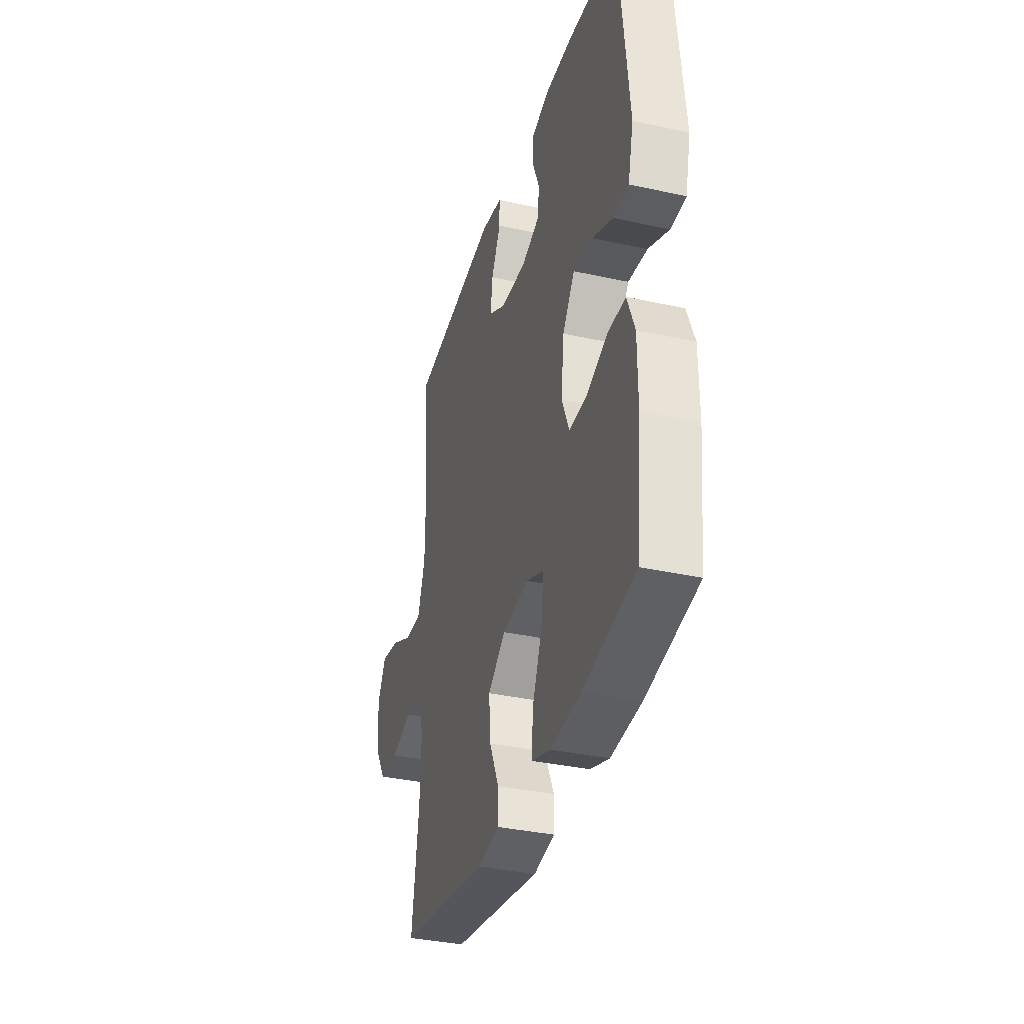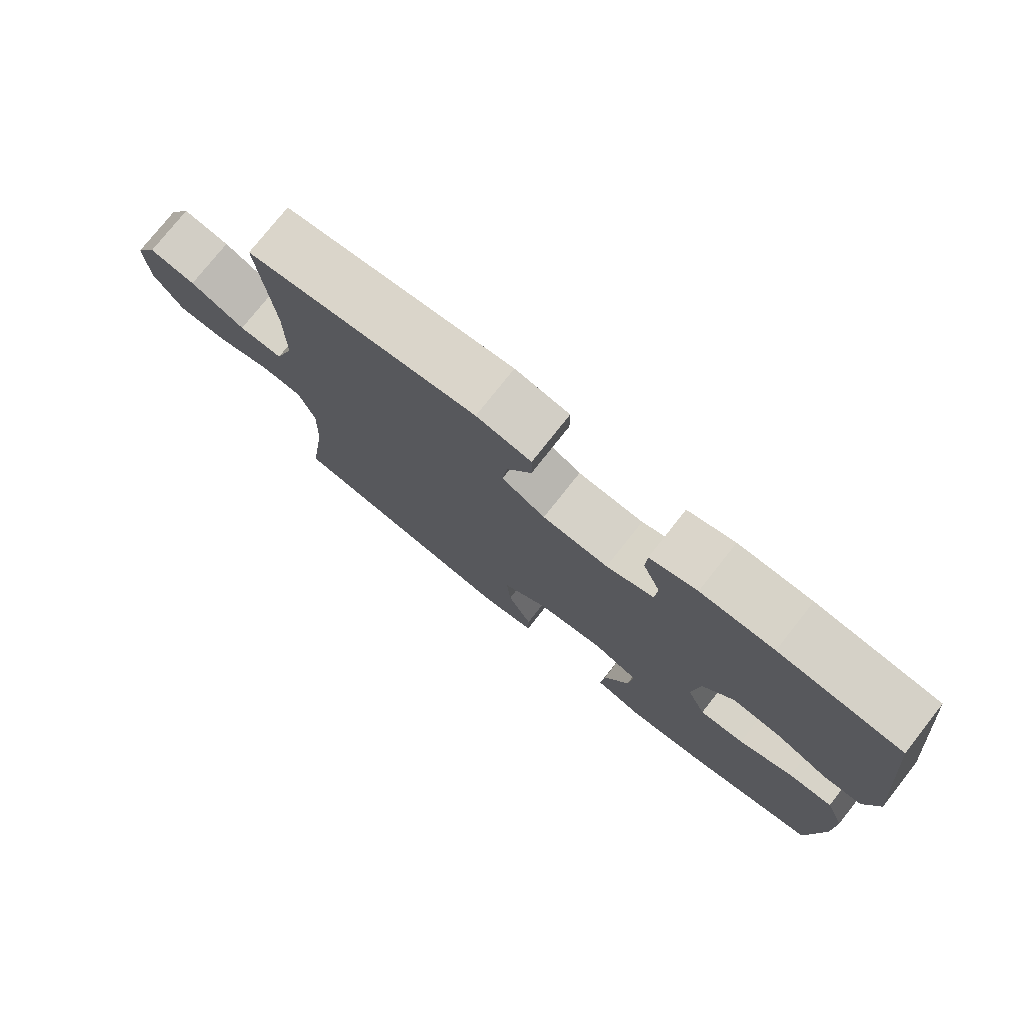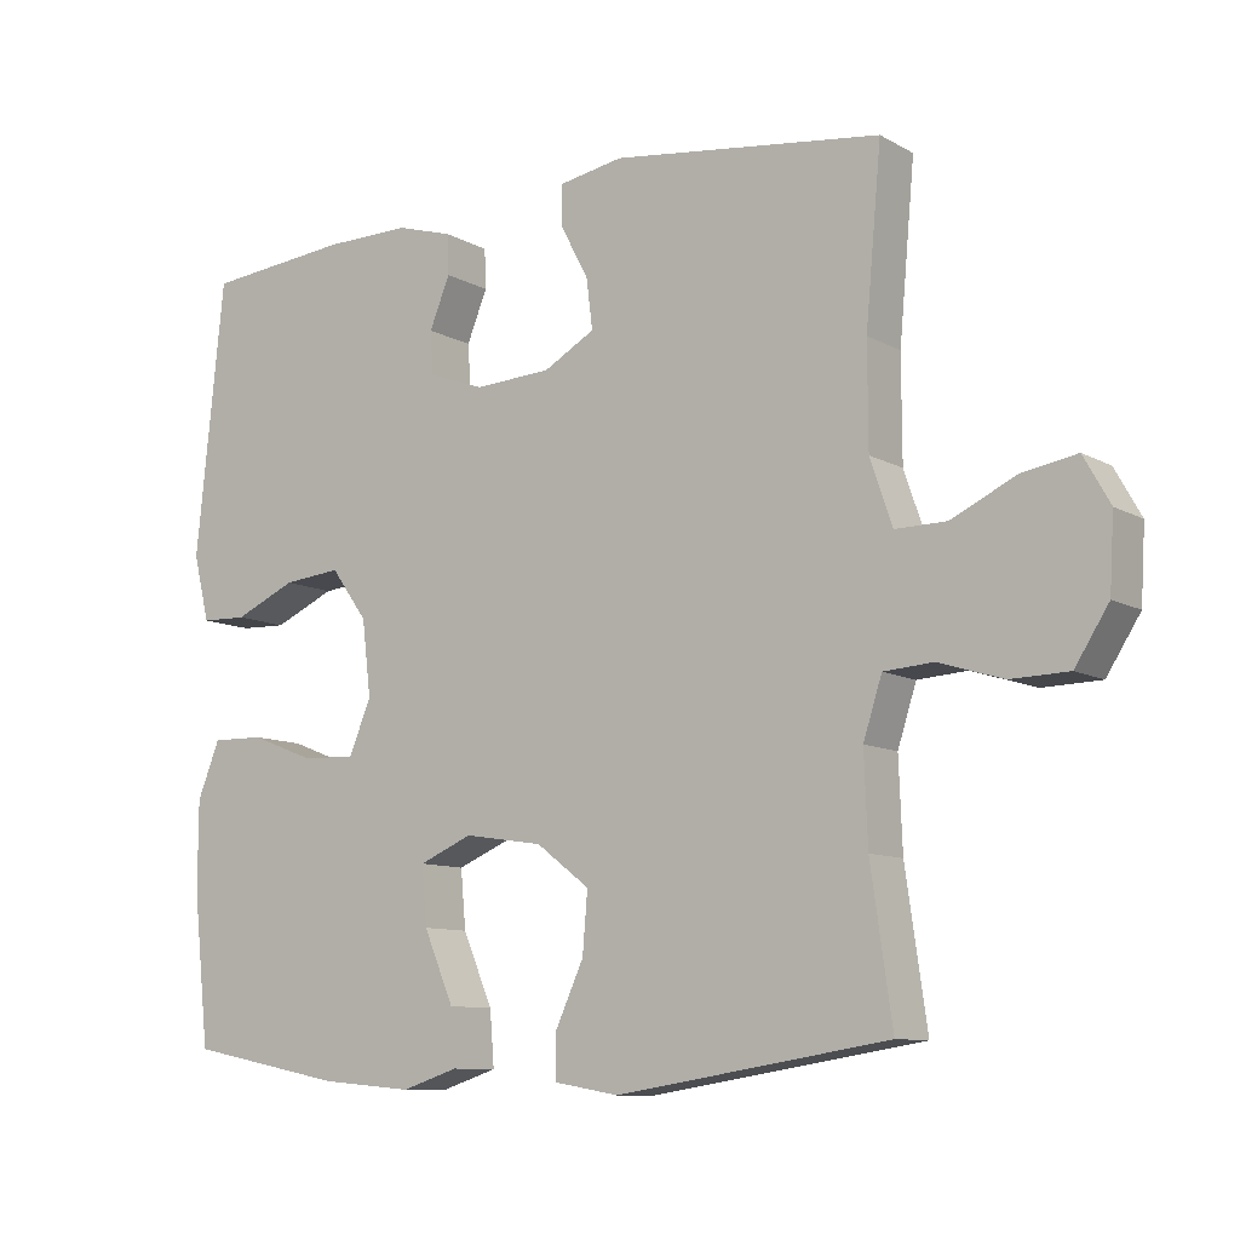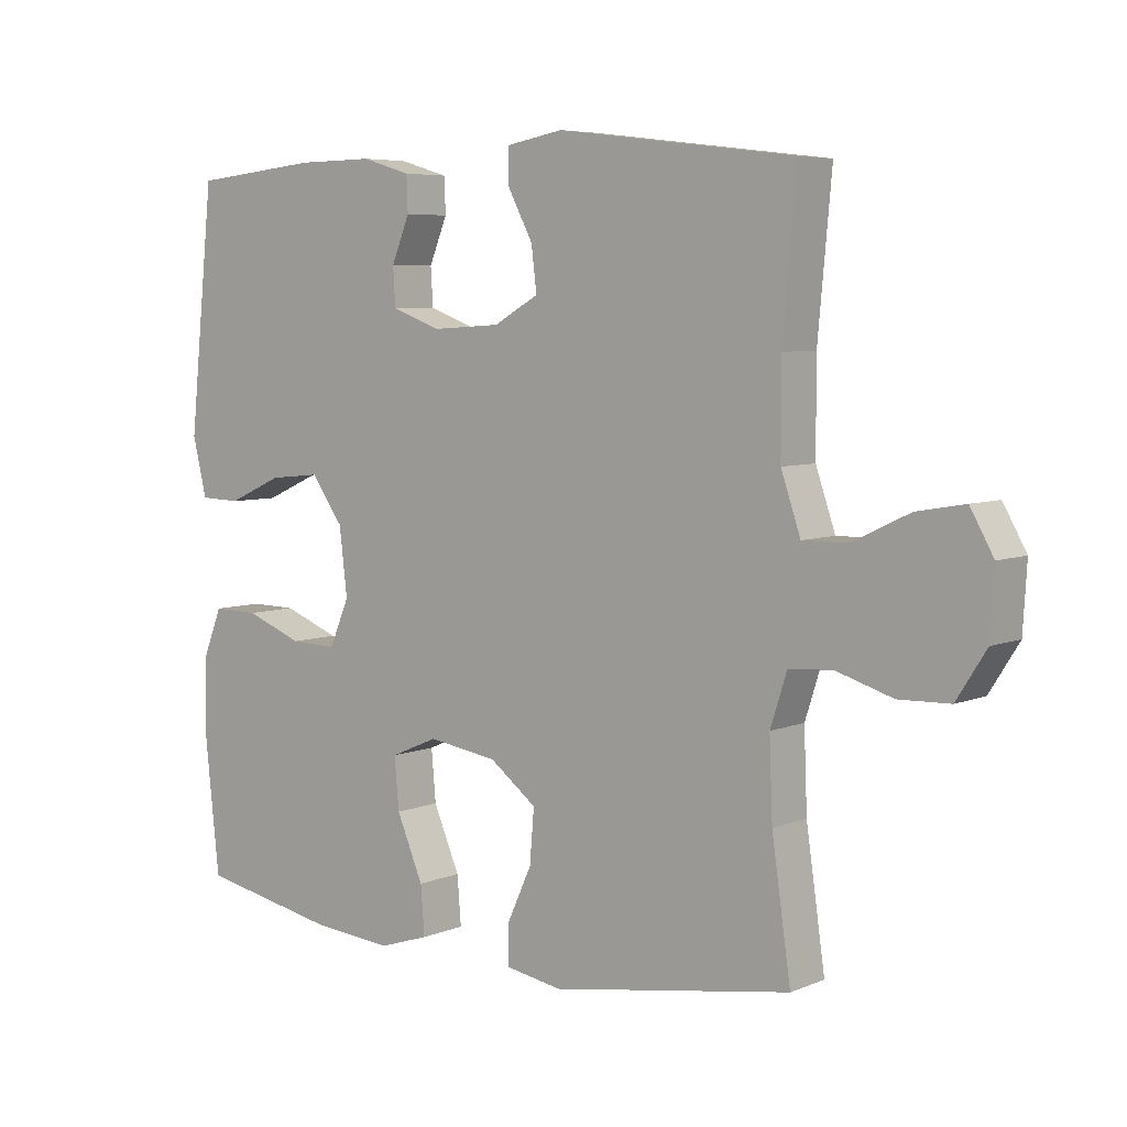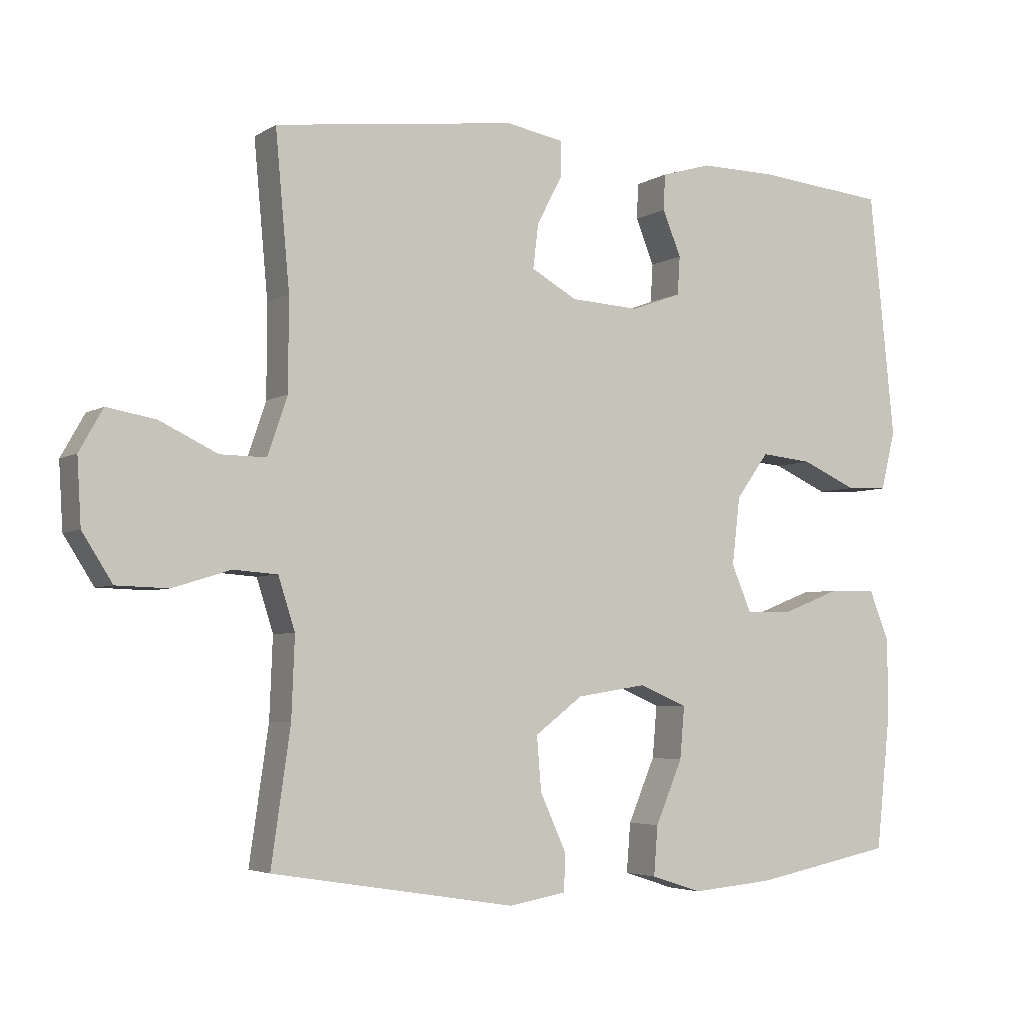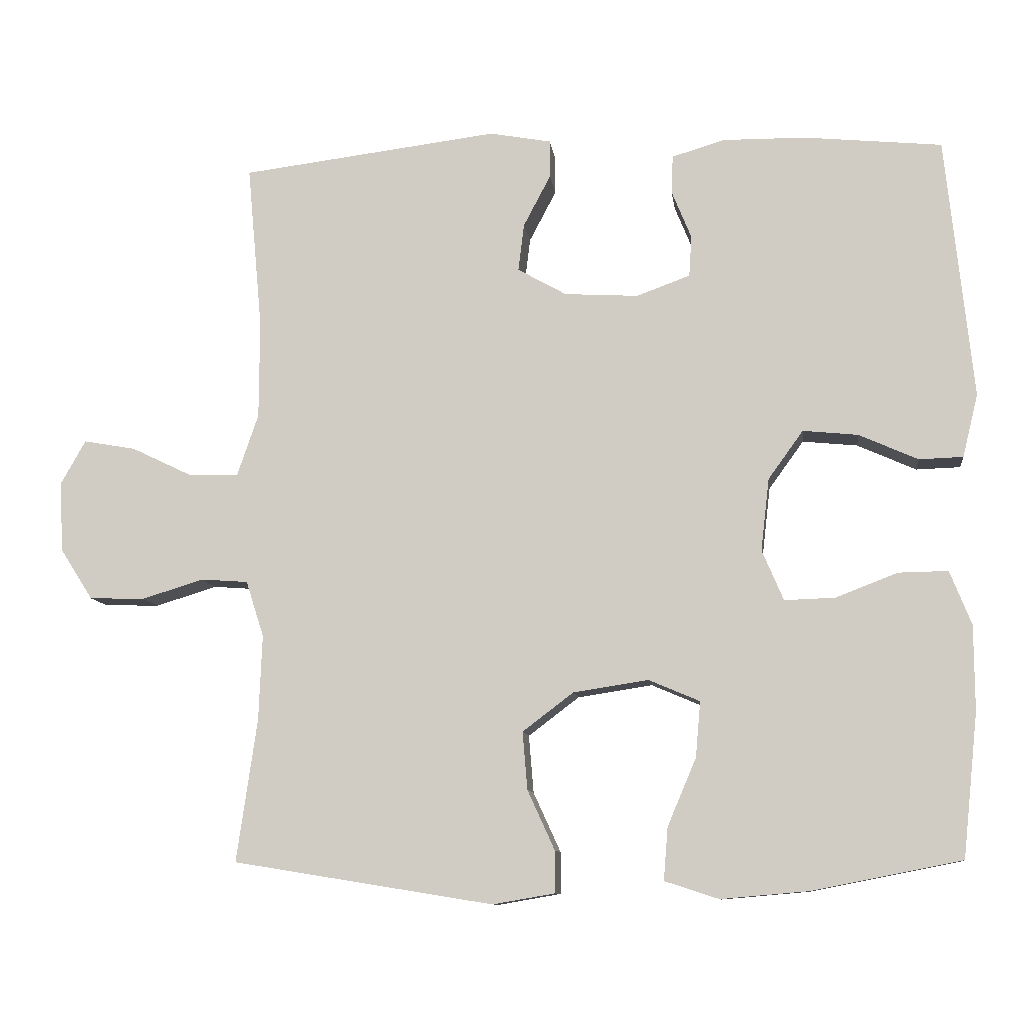
<metadata>
{"format":"obj","ext":"obj","renderer":"f3d","projection":"perspective","resolution":1024,"background":"white","views":[{"elev":-34.9,"azim":73.6,"up":"+Z"},{"elev":76.6,"azim":38.3,"up":"+Z"},{"elev":-9.7,"azim":-144.5,"up":"+Z"},{"elev":5.9,"azim":-140.9,"up":"+Z"},{"elev":-4.3,"azim":-28.8,"up":"+Z"},{"elev":-9.9,"azim":7.2,"up":"+Z"}]}
</metadata>
<code>
o path6114
v 0.3473 0.0375 0.5255
v 0.2329 0.0375 0.5268
v 0.1592 0.0375 0.5049
v 0.1571 0.0375 0.4517
v 0.1844 0.0375 0.3846
v 0.1807 0.0375 0.3276
v 0.1064 0.0375 0.3005
v 0.003858 0.0375 0.3066
v -0.06402 0.0375 0.345
v -0.05604 0.0375 0.4107
v -0.01826 0.0375 0.4826
v -0.01856 0.0375 0.5354
v -0.1039 0.0375 0.551
v -0.4624 0.0375 0.5065
v -0.4414 0.0375 0.2773
v -0.4419 0.0375 0.1413
v -0.4714 0.0375 0.05488
v -0.5399 0.0375 0.05586
v -0.6254 0.0375 0.09697
v -0.698 0.0375 0.1098
v -0.7331 0.0375 0.04751
v -0.7273 0.0375 -0.04977
v -0.6825 0.0375 -0.1203
v -0.6053 0.0375 -0.1225
v -0.5195 0.0375 -0.09605
v -0.454 0.0375 -0.1009
v -0.4292 0.0375 -0.1785
v -0.4339 0.0375 -0.2972
v -0.4624 0.0375 -0.4954
v -0.1004 0.0375 -0.5538
v -0.01434 0.0375 -0.5389
v -0.01416 0.0375 -0.4807
v -0.05197 0.0375 -0.3979
v -0.05864 0.0375 -0.3177
v 0.0123 0.0375 -0.2638
v 0.1167 0.0375 -0.2478
v 0.1877 0.0375 -0.2781
v 0.1808 0.0375 -0.3554
v 0.1409 0.0375 -0.4495
v 0.135 0.0375 -0.5225
v 0.2102 0.0375 -0.5469
v 0.3321 0.0375 -0.5363
v 0.5393 0.0375 -0.4954
v 0.5606 0.0375 -0.2961
v 0.5602 0.0375 -0.1779
v 0.5303 0.0375 -0.1032
v 0.4611 0.0375 -0.1043
v 0.3756 0.0375 -0.1375
v 0.3053 0.0375 -0.1399
v 0.2755 0.0375 -0.06957
v 0.2873 0.0375 0.03093
v 0.3358 0.0375 0.09814
v 0.4124 0.0375 0.09043
v 0.4944 0.0375 0.05368
v 0.5555 0.0375 0.05561
v 0.5769 0.0375 0.143
v 0.5393 0.0375 0.5065
v 0.3473 -0.0375 0.5255
v 0.2329 -0.0375 0.5268
v 0.1592 -0.0375 0.5049
v 0.1571 -0.0375 0.4517
v 0.1844 -0.0375 0.3846
v 0.1807 -0.0375 0.3276
v 0.1064 -0.0375 0.3005
v 0.003858 -0.0375 0.3066
v -0.06402 -0.0375 0.345
v -0.05604 -0.0375 0.4107
v -0.01826 -0.0375 0.4826
v -0.01856 -0.0375 0.5354
v -0.1039 -0.0375 0.551
v -0.4624 -0.0375 0.5065
v -0.4414 -0.0375 0.2773
v -0.4419 -0.0375 0.1413
v -0.4714 -0.0375 0.05488
v -0.5399 -0.0375 0.05586
v -0.6254 -0.0375 0.09697
v -0.698 -0.0375 0.1098
v -0.7331 -0.0375 0.04751
v -0.7273 -0.0375 -0.04977
v -0.6825 -0.0375 -0.1203
v -0.6053 -0.0375 -0.1225
v -0.5195 -0.0375 -0.09605
v -0.454 -0.0375 -0.1009
v -0.4292 -0.0375 -0.1785
v -0.4339 -0.0375 -0.2972
v -0.4624 -0.0375 -0.4954
v -0.1004 -0.0375 -0.5538
v -0.01434 -0.0375 -0.5389
v -0.01416 -0.0375 -0.4807
v -0.05197 -0.0375 -0.3979
v -0.05864 -0.0375 -0.3177
v 0.0123 -0.0375 -0.2638
v 0.1167 -0.0375 -0.2478
v 0.1877 -0.0375 -0.2781
v 0.1808 -0.0375 -0.3554
v 0.1409 -0.0375 -0.4495
v 0.135 -0.0375 -0.5225
v 0.2102 -0.0375 -0.5469
v 0.3321 -0.0375 -0.5363
v 0.5393 -0.0375 -0.4954
v 0.5606 -0.0375 -0.2961
v 0.5602 -0.0375 -0.1779
v 0.5303 -0.0375 -0.1032
v 0.4611 -0.0375 -0.1043
v 0.3756 -0.0375 -0.1375
v 0.3053 -0.0375 -0.1399
v 0.2755 -0.0375 -0.06957
v 0.2873 -0.0375 0.03093
v 0.3358 -0.0375 0.09814
v 0.4124 -0.0375 0.09043
v 0.4944 -0.0375 0.05368
v 0.5555 -0.0375 0.05561
v 0.5769 -0.0375 0.143
v 0.5393 -0.0375 0.5065
v 0.5555 0.0375 0.05561
v 0.5555 0.0375 0.05561
v 0.5769 0.0375 0.143
v 0.5606 0.0375 -0.2961
v 0.5602 0.0375 -0.1779
v 0.5303 0.0375 -0.1032
v 0.5303 0.0375 -0.1032
v 0.4944 0.0375 0.05368
v 0.5393 0.0375 -0.4954
v 0.5393 0.0375 -0.4954
v 0.5393 0.0375 0.5065
v 0.5393 0.0375 0.5065
v 0.4611 0.0375 -0.1043
v 0.4124 0.0375 0.09043
v 0.3756 0.0375 -0.1375
v 0.3473 0.0375 0.5255
v 0.3321 0.0375 -0.5363
v 0.3358 0.0375 0.09814
v 0.3053 0.0375 -0.1399
v 0.3053 0.0375 -0.1399
v 0.2329 0.0375 0.5268
v 0.2873 0.0375 0.03093
v 0.2102 0.0375 -0.5469
v 0.2755 0.0375 -0.06957
v 0.1592 0.0375 0.5049
v 0.1592 0.0375 0.5049
v 0.135 0.0375 -0.5225
v 0.135 0.0375 -0.5225
v 0.1877 0.0375 -0.2781
v 0.1877 0.0375 -0.2781
v 0.1808 0.0375 -0.3554
v 0.1167 0.0375 -0.2478
v 0.1844 0.0375 0.3846
v 0.1807 0.0375 0.3276
v 0.1807 0.0375 0.3276
v 0.1571 0.0375 0.4517
v 0.1409 0.0375 -0.4495
v 0.1064 0.0375 0.3005
v 0.0123 0.0375 -0.2638
v 0.003858 0.0375 0.3066
v -0.05864 0.0375 -0.3177
v -0.06402 0.0375 0.345
v -0.06402 0.0375 0.345
v -0.01434 0.0375 -0.5389
v -0.01434 0.0375 -0.5389
v -0.01416 0.0375 -0.4807
v -0.05197 0.0375 -0.3979
v -0.1004 0.0375 -0.5538
v -0.05604 0.0375 0.4107
v -0.01826 0.0375 0.4826
v -0.01856 0.0375 0.5354
v -0.01856 0.0375 0.5354
v -0.1039 0.0375 0.551
v -0.4624 0.0375 -0.4954
v -0.4624 0.0375 -0.4954
v -0.4292 0.0375 -0.1785
v -0.4339 0.0375 -0.2972
v -0.454 0.0375 -0.1009
v -0.454 0.0375 -0.1009
v -0.4414 0.0375 0.2773
v -0.4419 0.0375 0.1413
v -0.4624 0.0375 0.5065
v -0.4624 0.0375 0.5065
v -0.4714 0.0375 0.05488
v -0.4714 0.0375 0.05488
v -0.5195 0.0375 -0.09605
v -0.5399 0.0375 0.05586
v -0.6053 0.0375 -0.1225
v -0.6254 0.0375 0.09697
v -0.6825 0.0375 -0.1203
v -0.698 0.0375 0.1098
v -0.698 0.0375 0.1098
v -0.7273 0.0375 -0.04977
v -0.7331 0.0375 0.04751
v 0.5555 -0.0375 0.05561
v 0.5555 -0.0375 0.05561
v 0.5769 -0.0375 0.143
v 0.5606 -0.0375 -0.2961
v 0.5602 -0.0375 -0.1779
v 0.5303 -0.0375 -0.1032
v 0.5303 -0.0375 -0.1032
v 0.4944 -0.0375 0.05368
v 0.5393 -0.0375 -0.4954
v 0.5393 -0.0375 -0.4954
v 0.5393 -0.0375 0.5065
v 0.5393 -0.0375 0.5065
v 0.4611 -0.0375 -0.1043
v 0.4124 -0.0375 0.09043
v 0.3756 -0.0375 -0.1375
v 0.3473 -0.0375 0.5255
v 0.3321 -0.0375 -0.5363
v 0.3358 -0.0375 0.09814
v 0.3053 -0.0375 -0.1399
v 0.3053 -0.0375 -0.1399
v 0.2329 -0.0375 0.5268
v 0.2873 -0.0375 0.03093
v 0.2102 -0.0375 -0.5469
v 0.2755 -0.0375 -0.06957
v 0.1592 -0.0375 0.5049
v 0.1592 -0.0375 0.5049
v 0.135 -0.0375 -0.5225
v 0.135 -0.0375 -0.5225
v 0.1877 -0.0375 -0.2781
v 0.1877 -0.0375 -0.2781
v 0.1808 -0.0375 -0.3554
v 0.1167 -0.0375 -0.2478
v 0.1844 -0.0375 0.3846
v 0.1807 -0.0375 0.3276
v 0.1807 -0.0375 0.3276
v 0.1571 -0.0375 0.4517
v 0.1409 -0.0375 -0.4495
v 0.1064 -0.0375 0.3005
v 0.0123 -0.0375 -0.2638
v 0.003858 -0.0375 0.3066
v -0.05864 -0.0375 -0.3177
v -0.06402 -0.0375 0.345
v -0.06402 -0.0375 0.345
v -0.01434 -0.0375 -0.5389
v -0.01434 -0.0375 -0.5389
v -0.01416 -0.0375 -0.4807
v -0.05197 -0.0375 -0.3979
v -0.1004 -0.0375 -0.5538
v -0.05604 -0.0375 0.4107
v -0.01826 -0.0375 0.4826
v -0.01856 -0.0375 0.5354
v -0.01856 -0.0375 0.5354
v -0.1039 -0.0375 0.551
v -0.4624 -0.0375 -0.4954
v -0.4624 -0.0375 -0.4954
v -0.4292 -0.0375 -0.1785
v -0.4339 -0.0375 -0.2972
v -0.454 -0.0375 -0.1009
v -0.454 -0.0375 -0.1009
v -0.4414 -0.0375 0.2773
v -0.4419 -0.0375 0.1413
v -0.4624 -0.0375 0.5065
v -0.4624 -0.0375 0.5065
v -0.4714 -0.0375 0.05488
v -0.4714 -0.0375 0.05488
v -0.5195 -0.0375 -0.09605
v -0.5399 -0.0375 0.05586
v -0.6053 -0.0375 -0.1225
v -0.6254 -0.0375 0.09697
v -0.6825 -0.0375 -0.1203
v -0.698 -0.0375 0.1098
v -0.698 -0.0375 0.1098
v -0.7273 -0.0375 -0.04977
v -0.7331 -0.0375 0.04751
f 192 205 197
f 217 192 203
f 222 206 202
f 222 226 206
f 229 245 235
f 257 261 255
f 204 222 202
f 221 222 204
f 206 226 210
f 191 202 196
f 224 209 213
f 241 250 237
f 191 196 189
f 234 236 232
f 236 245 242
f 245 229 244
f 228 249 227
f 226 228 210
f 235 245 236
f 249 246 227
f 249 252 246
f 246 252 254
f 205 219 211
f 204 202 199
f 209 221 204
f 201 193 194
f 256 261 258
f 256 255 261
f 212 220 207
f 212 227 220
f 203 193 201
f 193 203 192
f 228 227 210
f 246 244 227
f 237 248 230
f 255 254 252
f 249 230 248
f 235 236 234
f 259 262 257
f 239 241 238
f 207 220 217
f 227 244 229
f 248 237 250
f 230 249 228
f 203 207 217
f 211 219 225
f 238 241 237
f 199 202 191
f 261 257 262
f 254 255 256
f 211 225 215
f 210 227 212
f 221 209 224
f 192 219 205
f 217 219 192
f 116 56 113 190
f 44 45 102 101
f 45 121 195 102
f 54 55 112 111
f 124 44 101 198
f 56 126 200 113
f 46 47 104 103
f 53 54 111 110
f 47 48 105 104
f 57 1 58 114
f 42 43 100 99
f 52 53 110 109
f 48 134 208 105
f 1 2 59 58
f 51 52 109 108
f 41 42 99 98
f 49 50 107 106
f 50 51 108 107
f 2 140 214 59
f 142 41 98 216
f 144 38 95 218
f 36 37 94 93
f 5 149 223 62
f 4 5 62 61
f 3 4 61 60
f 39 40 97 96
f 38 39 96 95
f 6 7 64 63
f 35 36 93 92
f 7 8 65 64
f 34 35 92 91
f 8 157 231 65
f 159 32 89 233
f 32 33 90 89
f 30 31 88 87
f 10 11 68 67
f 11 166 240 68
f 12 13 70 69
f 33 34 91 90
f 9 10 67 66
f 169 30 87 243
f 27 28 85 84
f 173 27 84 247
f 15 16 73 72
f 177 15 72 251
f 13 14 71 70
f 16 179 253 73
f 28 29 86 85
f 25 26 83 82
f 17 18 75 74
f 24 25 82 81
f 18 19 76 75
f 23 24 81 80
f 19 186 260 76
f 22 23 80 79
f 21 22 79 78
f 20 21 78 77
f 118 123 131
f 143 129 118
f 148 128 132
f 148 132 152
f 155 161 171
f 183 181 187
f 130 128 148
f 147 130 148
f 132 136 152
f 117 122 128
f 150 139 135
f 167 163 176
f 117 115 122
f 160 158 162
f 162 168 171
f 171 170 155
f 154 153 175
f 152 136 154
f 161 162 171
f 175 153 172
f 175 172 178
f 172 180 178
f 131 137 145
f 130 125 128
f 135 130 147
f 127 120 119
f 182 184 187
f 182 187 181
f 138 133 146
f 138 146 153
f 129 127 119
f 119 118 129
f 154 136 153
f 172 153 170
f 163 156 174
f 181 178 180
f 175 174 156
f 161 160 162
f 185 183 188
f 165 164 167
f 133 143 146
f 153 155 170
f 174 176 163
f 156 154 175
f 129 143 133
f 137 151 145
f 164 163 167
f 125 117 128
f 187 188 183
f 180 182 181
f 137 141 151
f 136 138 153
f 147 150 135
f 118 131 145
f 143 118 145

</code>
